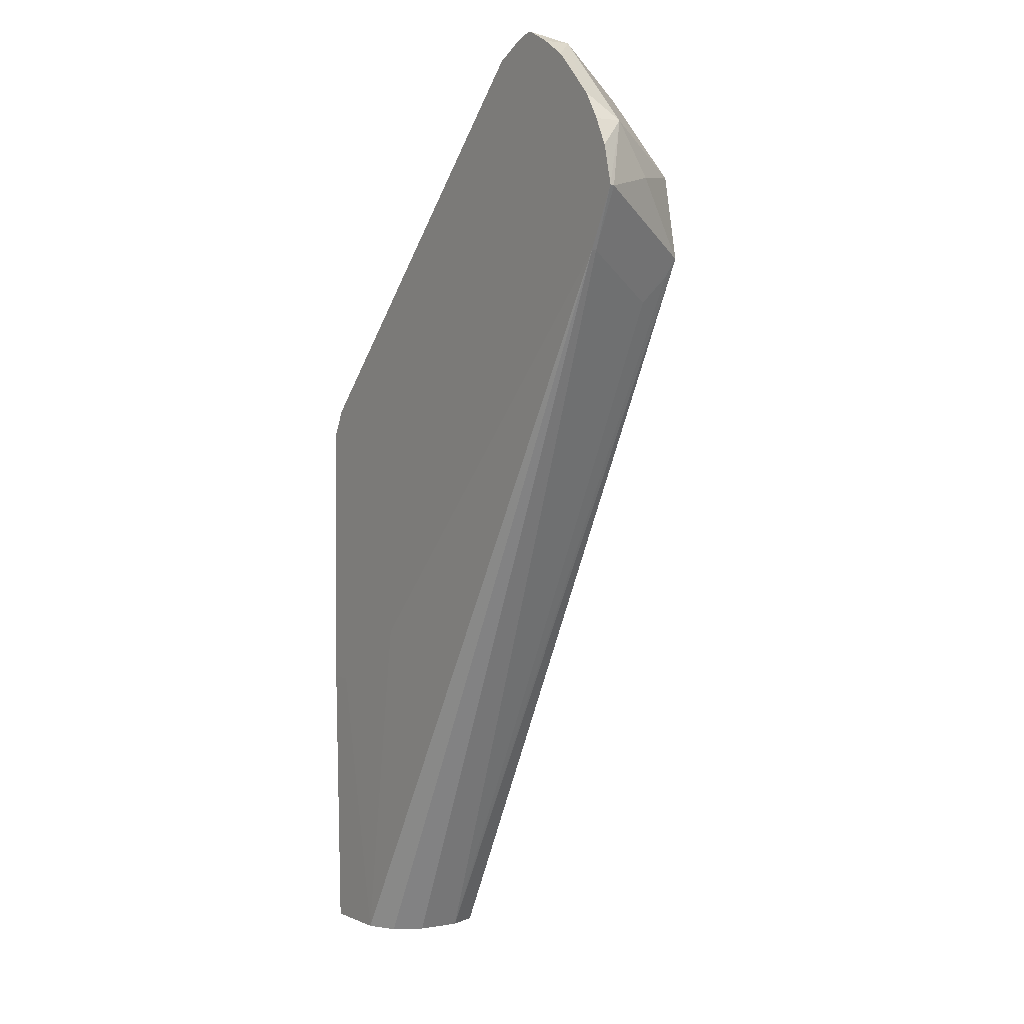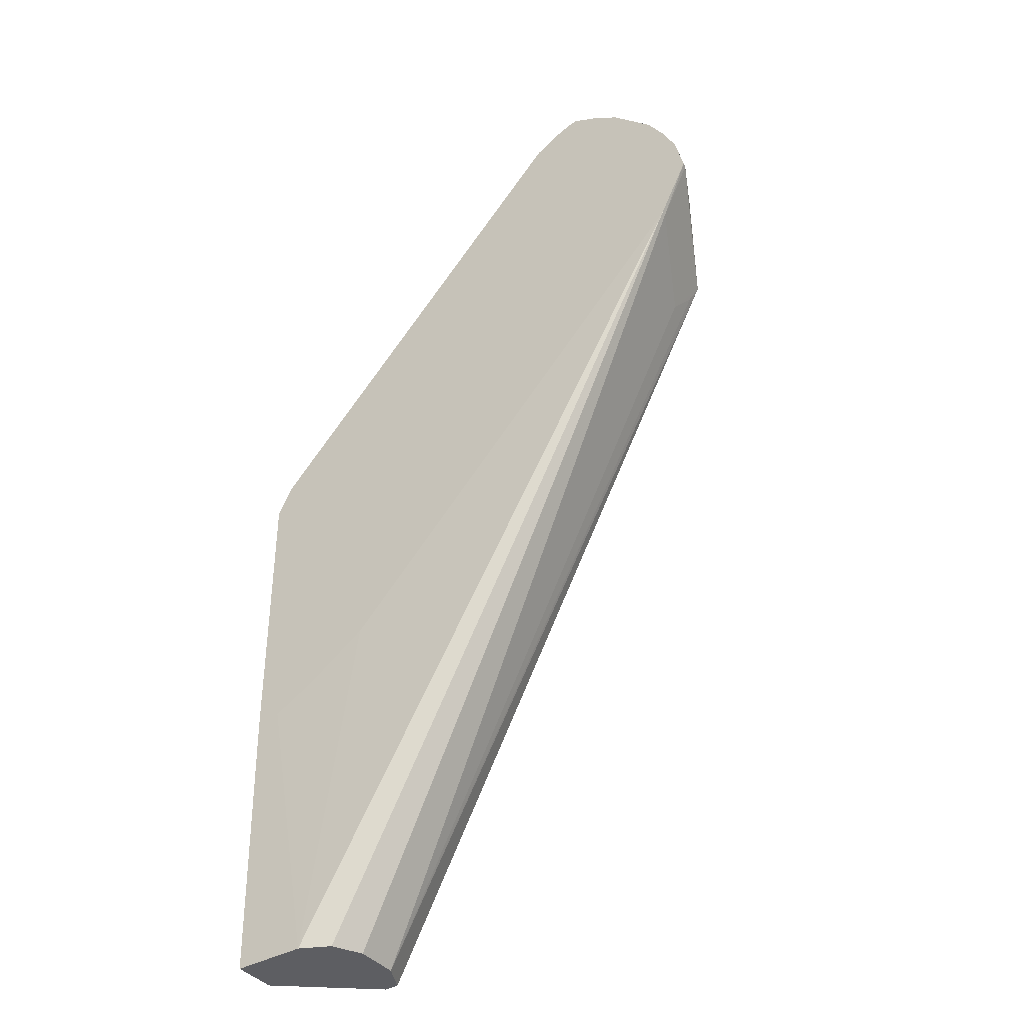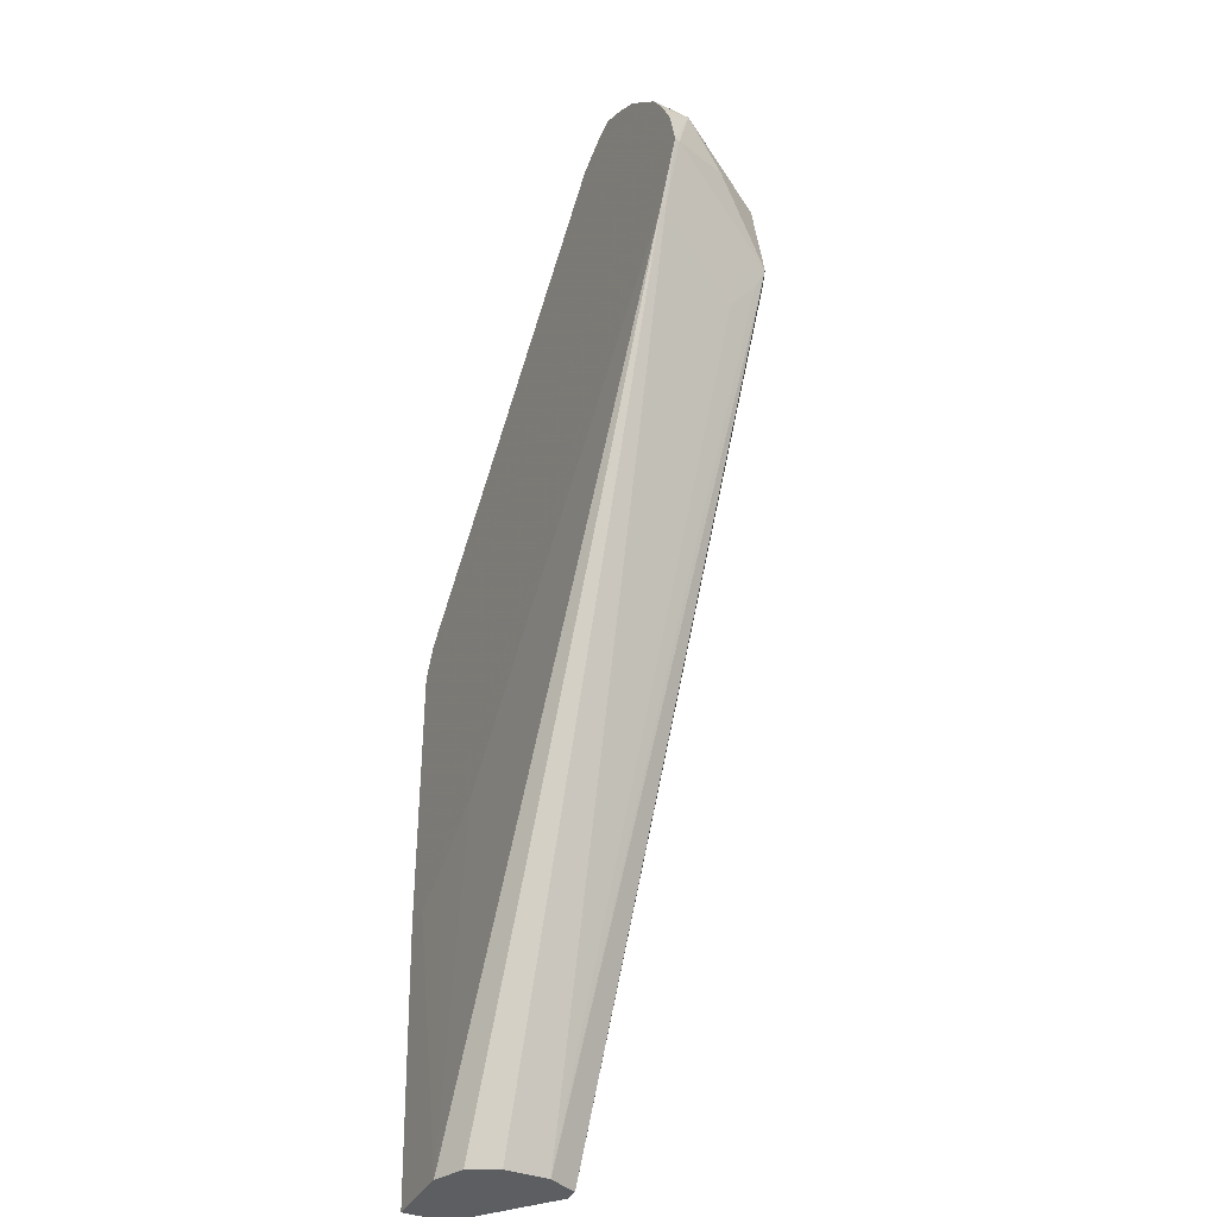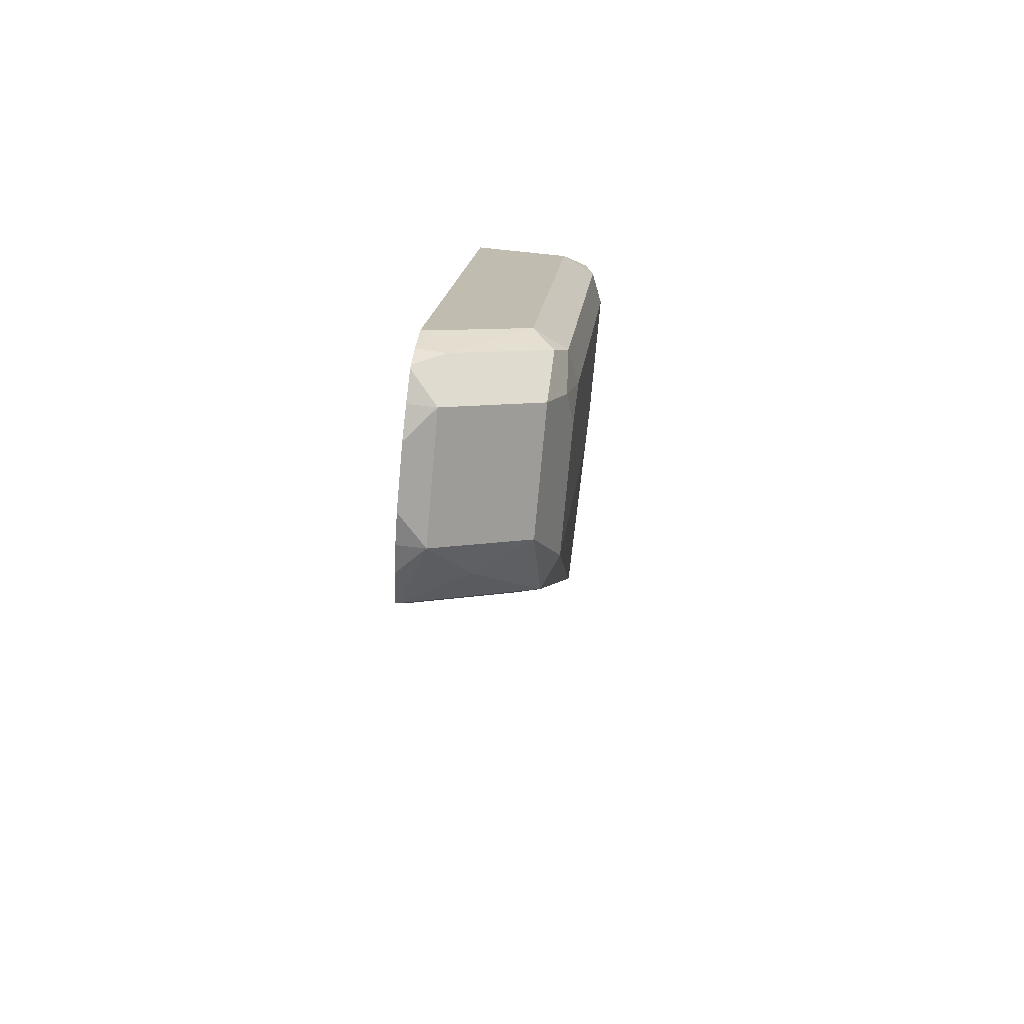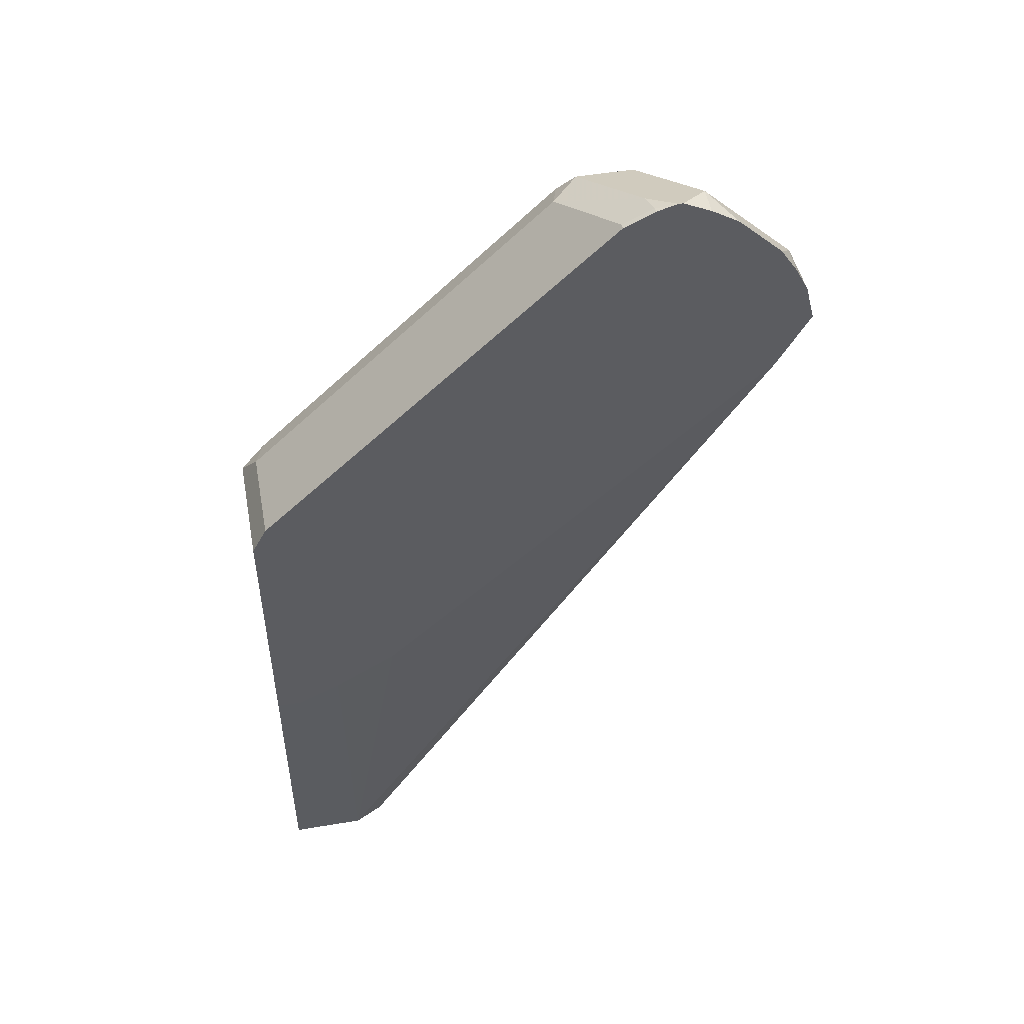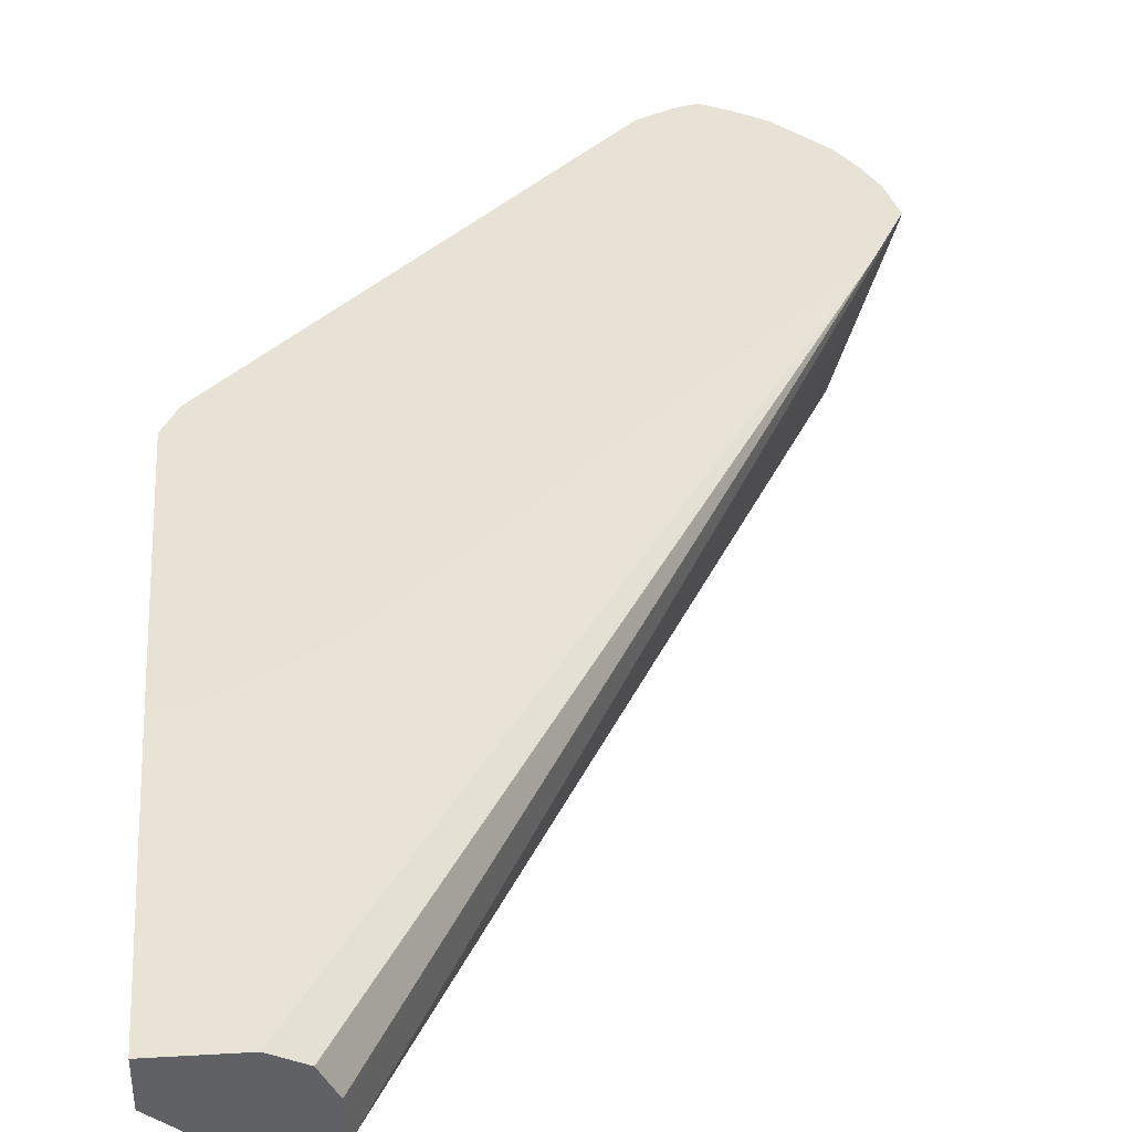
<metadata>
{"format":"obj","ext":"obj","renderer":"f3d","projection":"perspective","resolution":1024,"background":"white","views":[{"elev":1.8,"azim":-122.6,"up":"+Z"},{"elev":-39.2,"azim":-144.8,"up":"+Z"},{"elev":-37.7,"azim":-115.8,"up":"+Z"},{"elev":60.9,"azim":-82.8,"up":"+Z"},{"elev":51.0,"azim":169.6,"up":"+Z"},{"elev":40.2,"azim":176.0,"up":"+Y"}]}
</metadata>
<code>
v -0.3788 -0.7375 0.3098
v -0.3783 -0.7394 0.3095
v -0.3697 -0.748 0.3353
v -0.375 -0.7375 0.3248
v -0.3668 -0.7375 0.2866
v -0.3668 -0.7394 0.2866
v -0.3554 -0.7738 0.2808
v -0.3554 -0.7853 0.2866
v -0.3726 -0.7509 0.3038
v -0.3668 -0.7624 0.3152
v -0.3353 -0.748 0.3697
v -0.363 -0.7375 0.3458
v -0.3697 -0.7375 0.3353
v -0.3525 -0.7824 0.3181
v -0.3325 -0.7375 0.2522
v -0.1892 -0.7394 -0.003783
v -0.1981 -0.7439 -0.003783
v -0.2006 -0.7452 -0.003783
v -0.2064 -0.7566 -0.003783
v -0.2064 -0.7738 -0.003783
v -0.3496 -0.7738 0.2694
v -0.3439 -0.791 0.2923
v -0.3525 -0.7824 0.2794
v -0.2006 -0.7853 -0.003783
v -0.3181 -0.7824 0.3525
v -0.3066 -0.771 0.3582
v -0.3248 -0.7375 0.375
v -0.3353 -0.7375 0.3697
v -0.3458 -0.7375 0.363
v -0.3353 -0.7824 0.3353
v -0.2293 -0.7375 0.149
v -0.2121 -0.7375 0.1319
v -0.1872 -0.7375 0.1159
v -0.1701 -0.7375 0.107
v -0.1603 -0.7394 -0.003783
v -0.3095 -0.791 0.3267
v -0.3066 -0.7881 0.341
v -0.258 -0.791 0.2063
v -0.1949 -0.7853 -0.003783
v -0.2236 -0.791 0.172
v -0.2966 -0.7824 0.3525
v -0.3138 -0.748 0.3697
v -0.3234 -0.7375 0.375
v -0.1603 -0.7375 0.107
v -0.1603 -0.7566 -0.003783
v -0.2923 -0.791 0.3267
v -0.2902 -0.7867 0.3439
v -0.1603 -0.786 0.1148
v -0.1634 -0.7867 0.1118
v -0.1691 -0.7881 0.1175
v -0.172 -0.791 0.2063
v -0.2064 -0.791 0.172
v -0.2866 -0.7738 0.3496
v -0.3152 -0.7394 0.3726
v -0.321 -0.7375 0.3745
v -0.1603 -0.7375 0.2177
v -0.273 -0.7867 0.3267
v -0.2407 -0.791 0.2751
v -0.1603 -0.786 0.1193
v -0.1605 -0.7853 0.2063
v -0.1698 -0.7867 0.2235
v -0.2866 -0.7375 0.3496
v -0.3038 -0.7394 0.3668
v -0.2042 -0.7867 0.2579
v -0.1662 -0.7738 0.2293
v -0.314 -0.7375 0.3719
v -0.3152 -0.7375 0.3726
v -0.1662 -0.7375 0.2293
v -0.1603 -0.7736 0.2177
v -0.1603 -0.7851 0.2063
v -0.1603 -0.785 0.2072
v -0.1603 -0.7829 0.216
v -0.3038 -0.7375 0.3668
f 35 59 48
f 35 72 71
f 35 71 70
f 35 70 59
f 35 69 72
f 35 48 45
f 39 48 49
f 37 47 41
f 37 46 47
f 39 45 48
f 39 49 50
f 39 50 51
f 35 56 69
f 36 46 37
f 35 44 56
f 22 52 51
f 26 42 43
f 22 37 25
f 22 25 30
f 22 24 38
f 22 38 40
f 22 40 52
f 39 51 52
f 22 51 58
f 22 58 46
f 22 46 36
f 24 39 52
f 24 52 40
f 24 40 38
f 25 41 26
f 25 37 41
f 26 41 42
f 26 43 27
f 65 72 69
f 51 60 61
f 42 54 55
f 54 66 67
f 54 67 55
f 54 63 66
f 56 68 65
f 56 65 69
f 57 58 64
f 53 68 62
f 59 70 60
f 60 71 72
f 60 72 61
f 61 72 65
f 61 65 64
f 63 73 66
f 22 36 37
f 60 70 71
f 41 53 42
f 53 65 68
f 53 57 64
f 42 55 43
f 42 53 54
f 46 57 47
f 46 58 57
f 47 57 53
f 48 59 51
f 53 64 65
f 48 51 49
f 51 59 60
f 51 61 64
f 51 64 58
f 53 62 73
f 53 73 63
f 53 63 54
f 49 51 50
f 20 23 21
f 41 47 53
f 16 19 18
f 1 33 32
f 1 32 31
f 1 31 15
f 1 15 5
f 1 5 6
f 1 6 2
f 1 34 33
f 2 6 21
f 2 7 8
f 2 8 9
f 2 9 10
f 2 10 3
f 3 11 12
f 3 12 13
f 2 21 7
f 3 13 4
f 1 44 34
f 1 68 56
f 16 18 17
f 1 2 3
f 1 3 4
f 1 4 13
f 1 13 12
f 1 29 28
f 1 56 44
f 1 28 27
f 1 43 55
f 1 55 67
f 1 67 66
f 1 66 73
f 1 73 62
f 1 62 68
f 1 27 43
f 3 10 14
f 1 12 29
f 3 30 11
f 11 29 12
f 11 30 25
f 14 22 30
f 15 31 16
f 16 31 32
f 16 32 33
f 11 28 29
f 16 33 34
f 16 44 35
f 16 35 45
f 16 39 24
f 16 24 20
f 16 20 19
f 3 14 30
f 16 34 44
f 11 27 28
f 16 45 39
f 11 25 26
f 11 26 27
f 5 16 17
f 5 17 18
f 5 19 20
f 5 20 6
f 6 20 21
f 7 21 8
f 5 18 19
f 8 14 10
f 8 24 22
f 8 22 14
f 8 20 24
f 8 23 20
f 5 15 16
f 8 21 23
f 8 10 9

</code>
